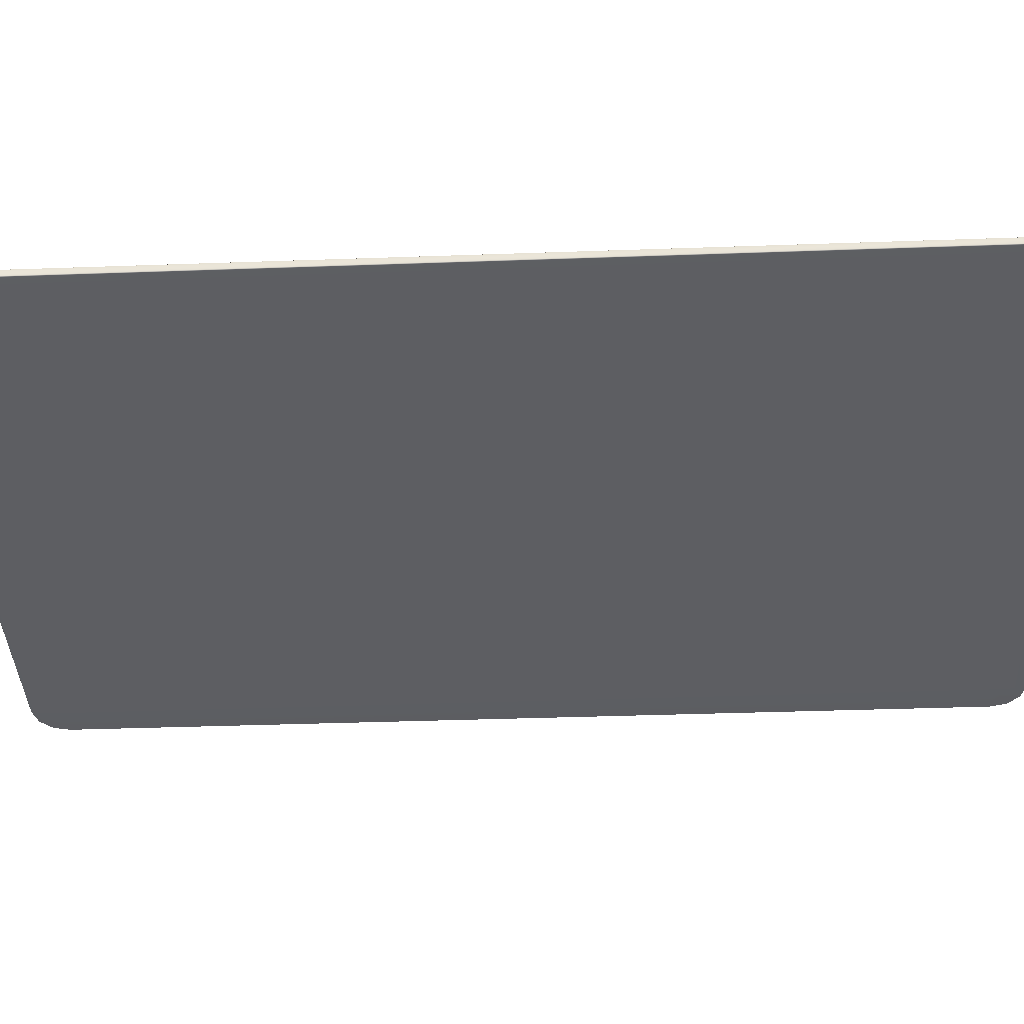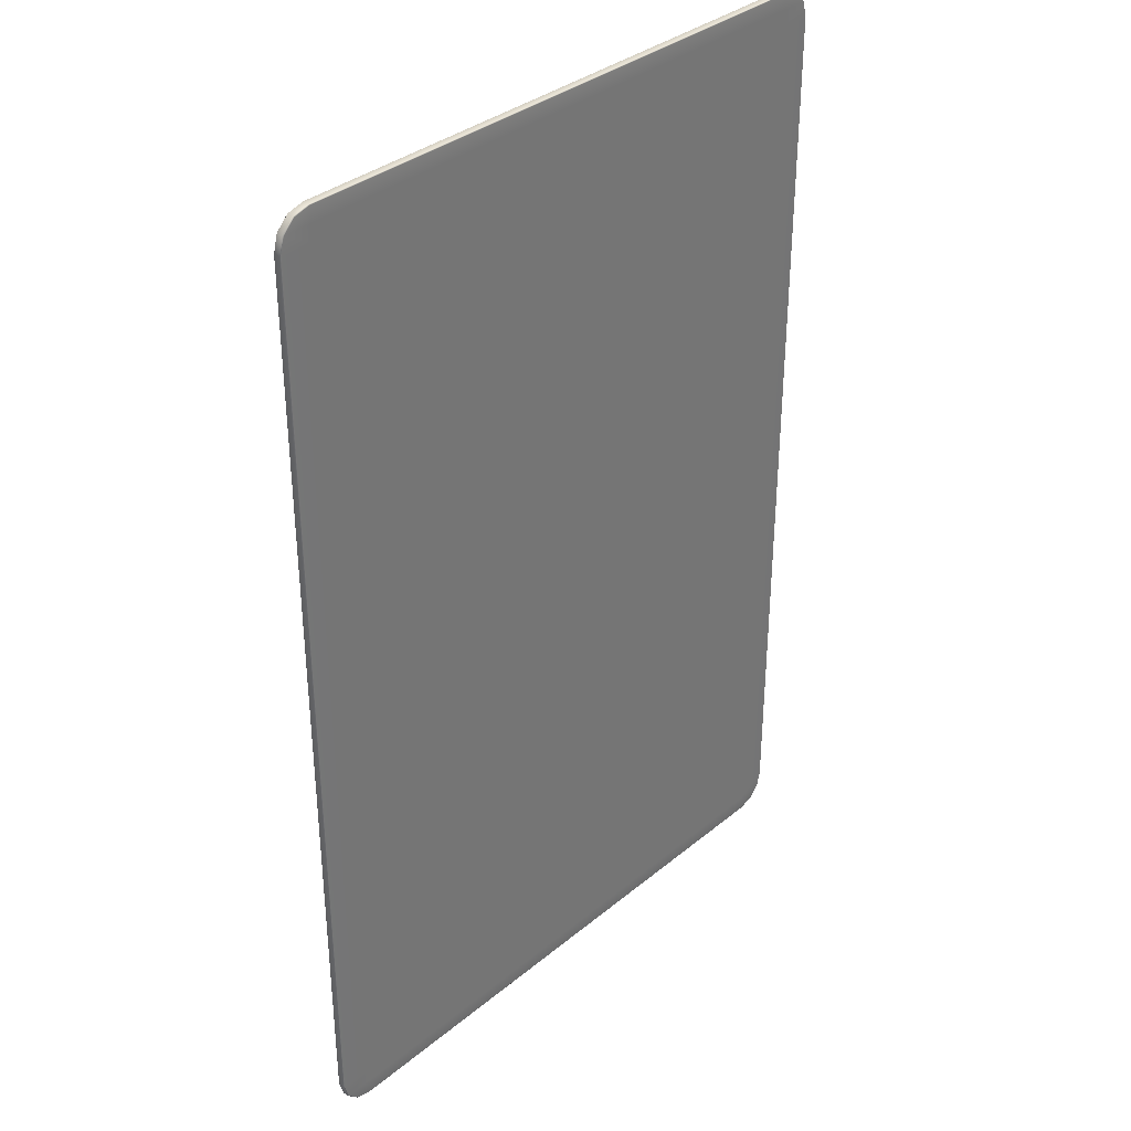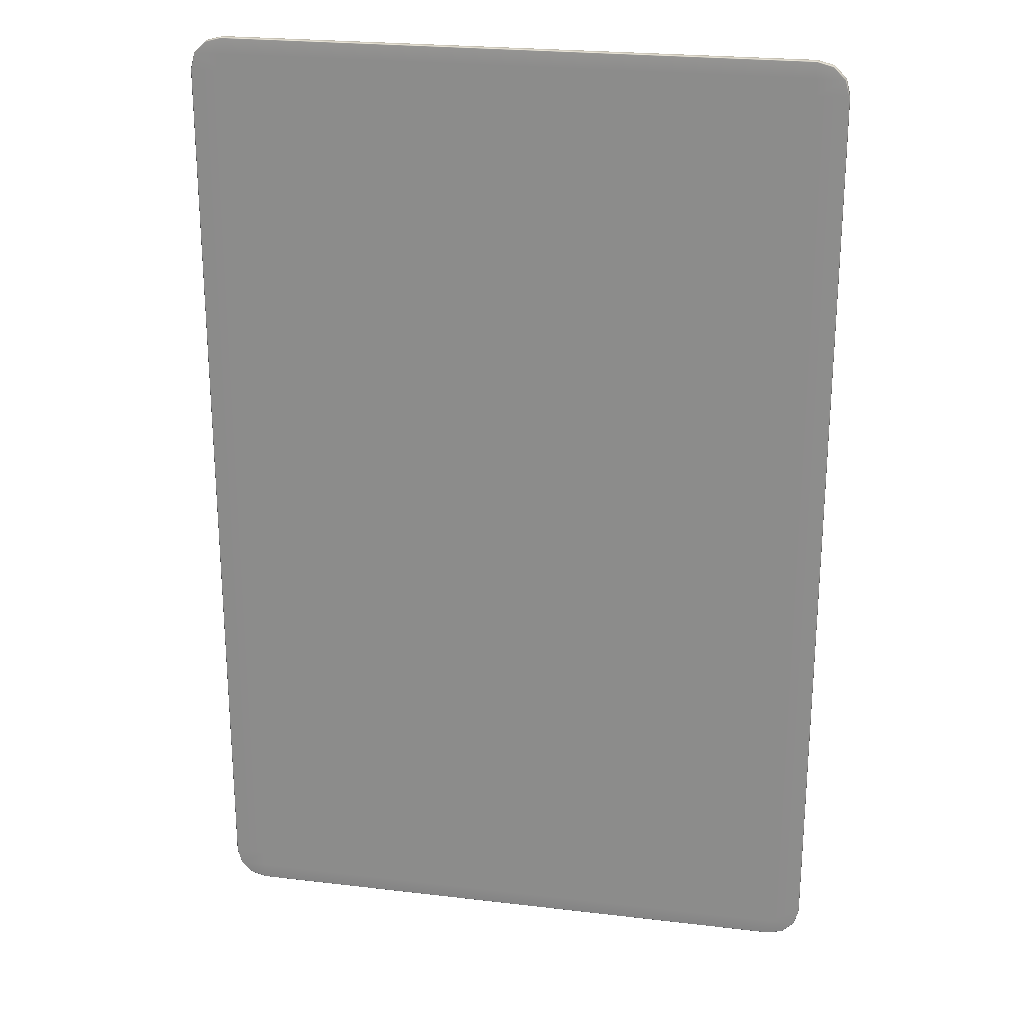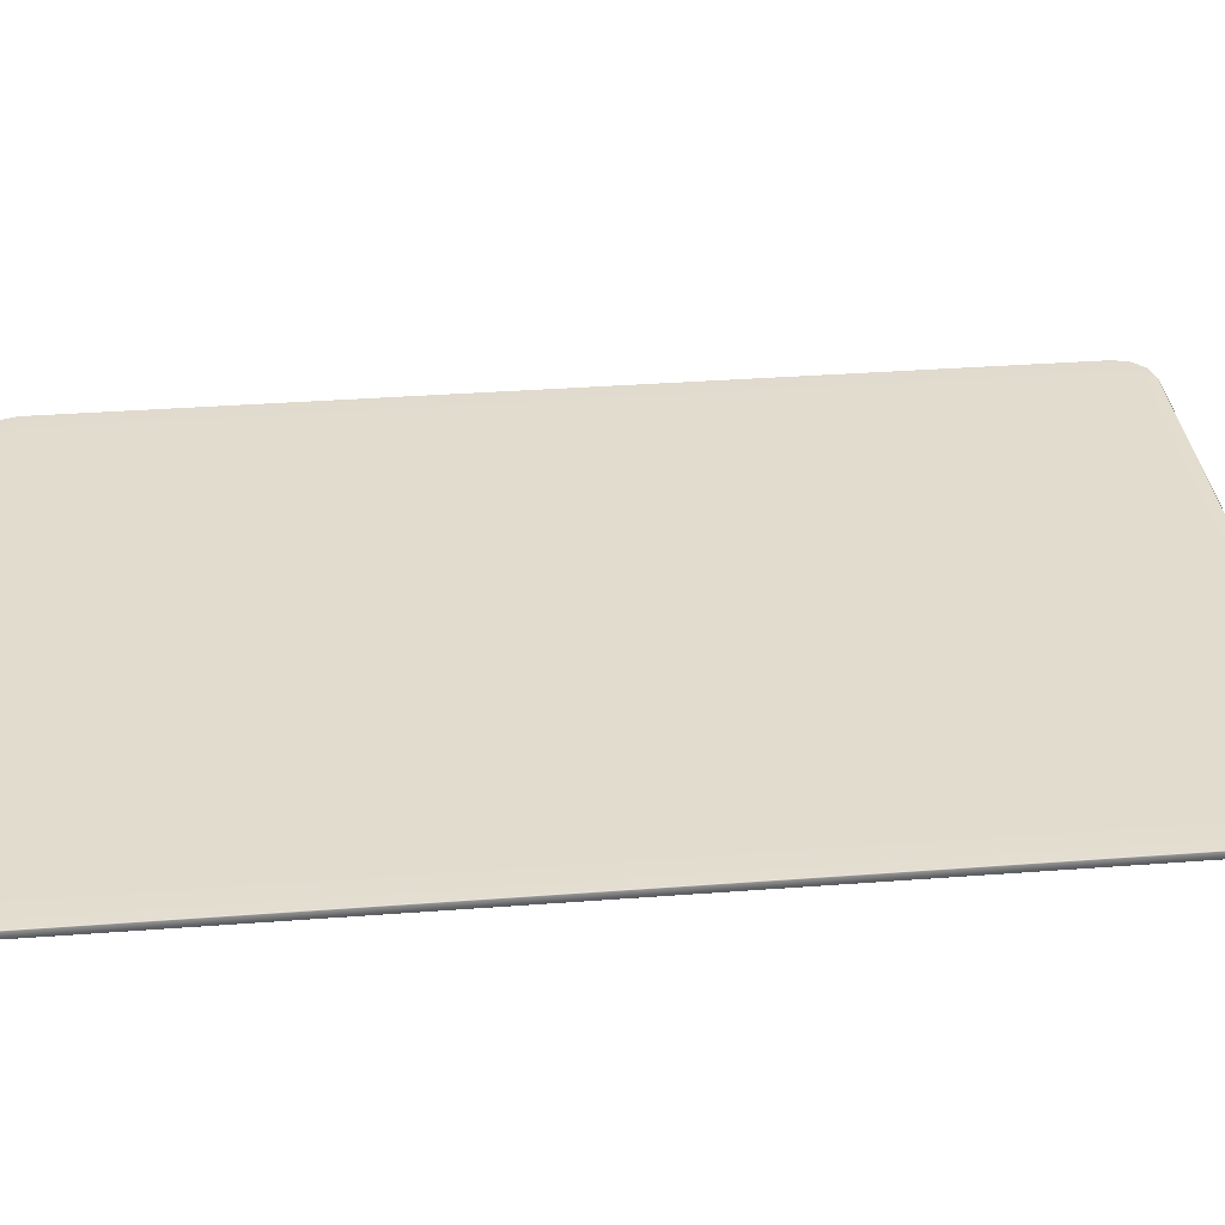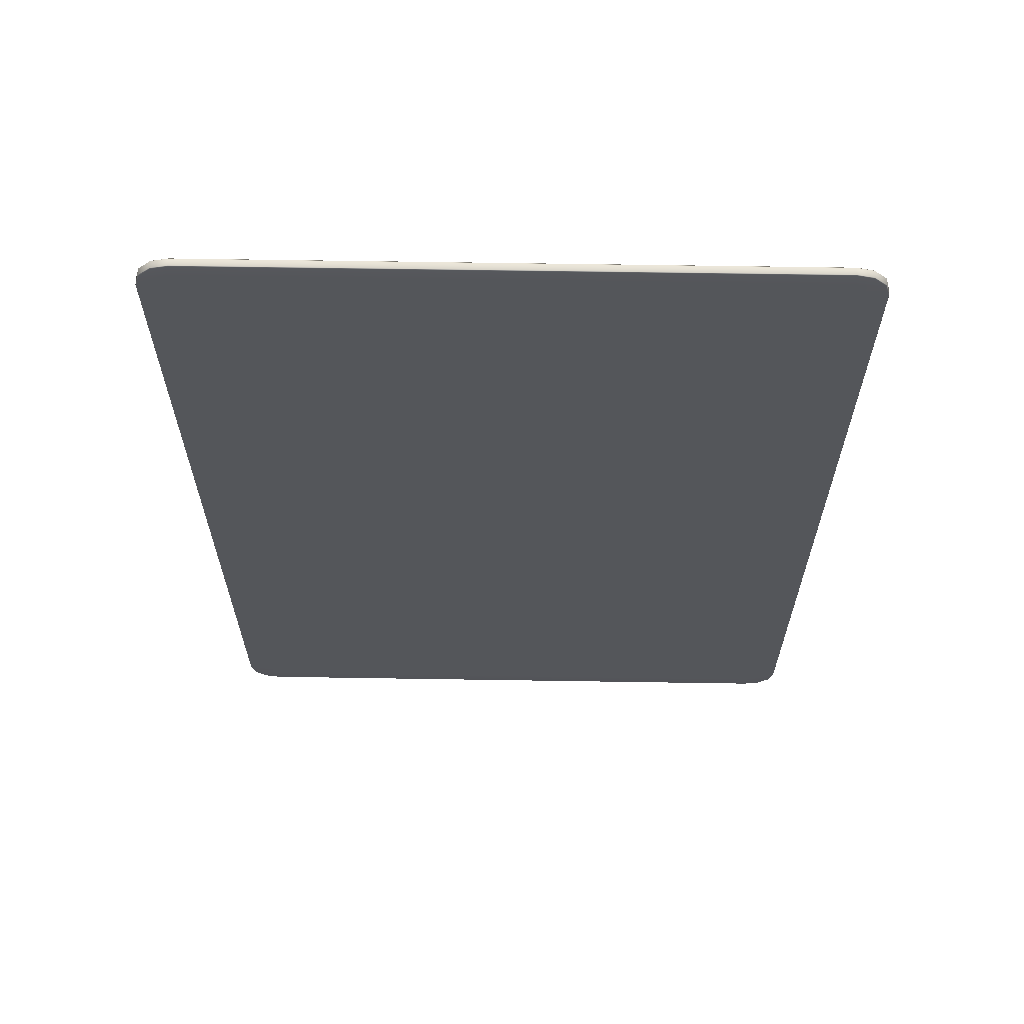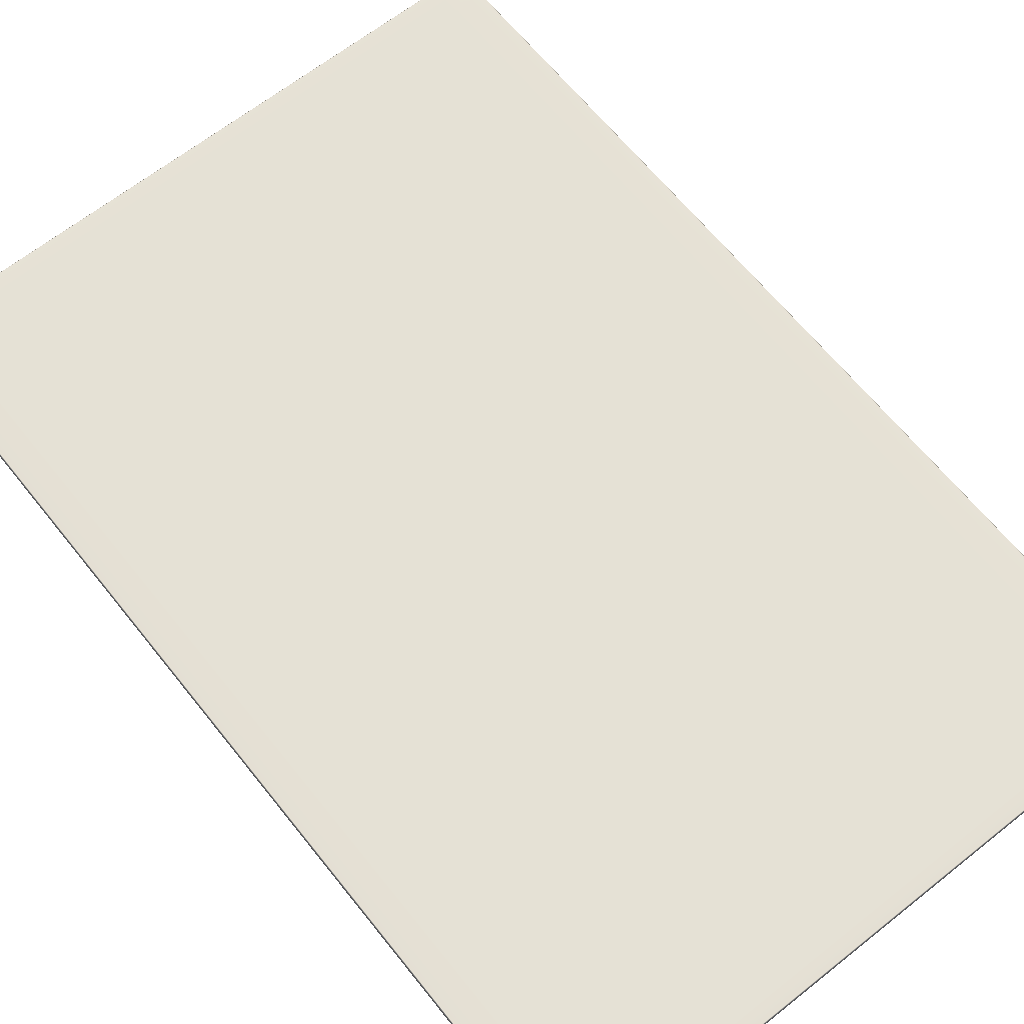
<metadata>
{"format":"obj","ext":"obj","renderer":"f3d","projection":"perspective","resolution":1024,"background":"white","views":[{"elev":-38.3,"azim":-87.4,"up":"+Y"},{"elev":34.9,"azim":-47.4,"up":"+Z"},{"elev":23.6,"azim":11.2,"up":"+Z"},{"elev":34.6,"azim":84.2,"up":"+Y"},{"elev":64.7,"azim":-179.1,"up":"+Z"},{"elev":65.0,"azim":-38.6,"up":"+Y"}]}
</metadata>
<code>
o hearts03
v -0.4595 -0.003838 0.6123
v -0.4595 -0.003838 0.5003
v -0.3875 -0.003838 0.5003
v -0.3875 -0.003838 0.6123
v -0.3875 -0.002838 0.6123
v -0.3875 -0.002838 0.5003
v -0.4595 -0.002838 0.5003
v -0.4595 -0.002838 0.6123
v -0.3875 -0.003838 0.4983
v -0.4595 -0.003838 0.4983
v -0.4595 -0.003838 0.6143
v -0.3875 -0.003838 0.6143
v -0.3875 -0.002838 0.6143
v -0.4595 -0.002838 0.6143
v -0.4595 -0.002838 0.4983
v -0.3875 -0.002838 0.4983
v -0.4595 -0.002938 0.4963
v -0.4595 -0.002838 0.4964
v -0.3875 -0.002938 0.4963
v -0.3876 -0.002838 0.4964
v -0.4635 -0.003738 0.5003
v -0.4634 -0.003838 0.5003
v -0.4635 -0.003738 0.6123
v -0.4634 -0.003838 0.6123
v -0.4595 -0.003738 0.4963
v -0.4595 -0.003838 0.4964
v -0.3875 -0.003738 0.4963
v -0.3876 -0.003838 0.4964
v -0.3835 -0.003738 0.5003
v -0.3836 -0.003838 0.5003
v -0.3835 -0.003738 0.6123
v -0.3836 -0.003838 0.6123
v -0.4595 -0.003738 0.6163
v -0.4595 -0.003838 0.6162
v -0.3875 -0.003738 0.6163
v -0.3876 -0.003838 0.6162
v -0.4635 -0.002938 0.5003
v -0.4634 -0.002838 0.5003
v -0.4635 -0.002938 0.6123
v -0.4634 -0.002838 0.6123
v -0.4595 -0.002938 0.6163
v -0.4595 -0.002838 0.6162
v -0.3875 -0.002938 0.6163
v -0.3876 -0.002838 0.6162
v -0.3835 -0.002938 0.5003
v -0.3836 -0.002838 0.5003
v -0.3835 -0.002938 0.6123
v -0.3836 -0.002838 0.6123
v -0.463 -0.002938 0.4983
v -0.4629 -0.002838 0.4984
v -0.463 -0.003738 0.4983
v -0.4629 -0.003838 0.4984
v -0.4615 -0.002938 0.4968
v -0.4615 -0.002838 0.4969
v -0.4615 -0.003838 0.4969
v -0.4615 -0.003738 0.4968
v -0.3855 -0.002938 0.4968
v -0.3856 -0.002838 0.4969
v -0.3856 -0.003838 0.4969
v -0.3855 -0.003738 0.4968
v -0.3841 -0.002938 0.4983
v -0.3842 -0.002838 0.4984
v -0.3841 -0.003738 0.4983
v -0.3842 -0.003838 0.4984
v -0.463 -0.003738 0.6143
v -0.4629 -0.003838 0.6143
v -0.463 -0.002938 0.6143
v -0.4629 -0.002838 0.6143
v -0.4615 -0.003738 0.6158
v -0.4615 -0.003838 0.6157
v -0.4615 -0.002838 0.6157
v -0.4615 -0.002938 0.6158
v -0.3855 -0.003738 0.6158
v -0.3856 -0.003838 0.6157
v -0.3856 -0.002838 0.6157
v -0.3855 -0.002938 0.6158
v -0.3841 -0.003738 0.6143
v -0.3842 -0.003838 0.6143
v -0.3841 -0.002938 0.6143
v -0.3842 -0.002838 0.6143
v -0.4595 -0.003338 0.4963
v -0.3875 -0.003338 0.4963
v -0.3855 -0.003338 0.4968
v -0.3841 -0.003338 0.4983
v -0.3835 -0.003338 0.5003
v -0.3835 -0.003338 0.6123
v -0.3841 -0.003338 0.6143
v -0.3855 -0.003338 0.6158
v -0.3875 -0.003338 0.6163
v -0.4595 -0.003338 0.6163
v -0.4615 -0.003338 0.6158
v -0.463 -0.003338 0.6143
v -0.4635 -0.003338 0.6123
v -0.4635 -0.003338 0.5003
v -0.463 -0.003338 0.4983
v -0.4615 -0.003338 0.4968
f 5 6 7 8
f 3 4 1 2
f 10 9 3 2
f 4 12 11 1
f 14 13 5 8
f 16 15 7 6
f 17 18 20 19
f 18 17 53 54
f 19 20 58 57
f 21 22 24 23
f 22 21 51 52
f 23 24 66 65
f 25 26 55 56
f 26 25 27 28
f 28 27 60 59
f 29 30 64 63
f 30 29 31 32
f 32 31 77 78
f 33 34 36 35
f 34 33 69 70
f 35 36 74 73
f 37 38 50 49
f 38 37 39 40
f 40 39 67 68
f 41 42 71 72
f 42 41 43 44
f 44 43 76 75
f 45 46 48 47
f 46 45 61 62
f 47 48 80 79
f 49 50 54 53
f 52 51 56 55
f 57 58 62 61
f 59 60 63 64
f 65 66 70 69
f 68 67 72 71
f 73 74 78 77
f 75 76 79 80
f 25 81 82 27
f 89 90 33 35
f 29 85 86 31
f 23 93 94 21
f 94 95 51 21
f 95 96 56 51
f 96 81 25 56
f 82 83 60 27
f 83 84 63 60
f 84 85 29 63
f 23 65 92 93
f 65 69 91 92
f 69 33 90 91
f 35 73 88 89
f 73 77 87 88
f 77 31 86 87
f 11 12 36 34
f 28 9 10 26
f 66 11 34 70
f 2 1 24 22
f 26 10 52 55
f 64 9 28 59
f 32 4 3 30
f 78 74 36 12
f 18 15 16 20
f 44 13 14 42
f 80 13 44 75
f 48 46 6 5
f 20 16 62 58
f 50 15 18 54
f 8 7 38 40
f 42 14 68 71
f 30 3 9 64
f 52 10 2 22
f 1 11 66 24
f 78 12 4 32
f 48 5 13 80
f 68 14 8 40
f 38 7 15 50
f 62 16 6 46
f 82 81 17 19
f 19 57 83 82
f 57 61 84 83
f 61 45 85 84
f 86 85 45 47
f 87 86 47 79
f 88 87 79 76
f 89 88 76 43
f 41 90 89 43
f 91 90 41 72
f 92 91 72 67
f 93 92 67 39
f 94 93 39 37
f 37 49 95 94
f 49 53 96 95
f 53 17 81 96

</code>
